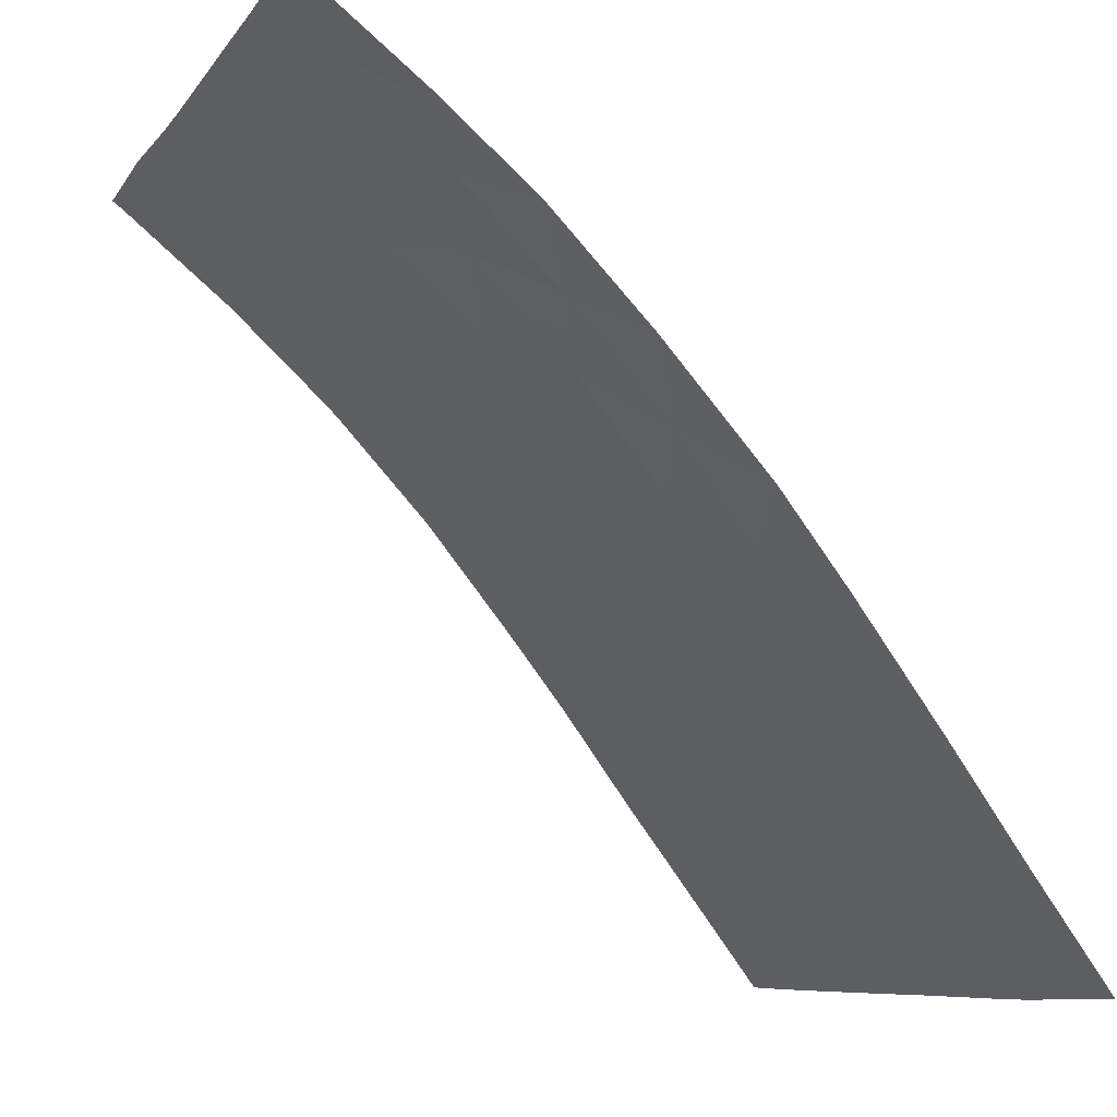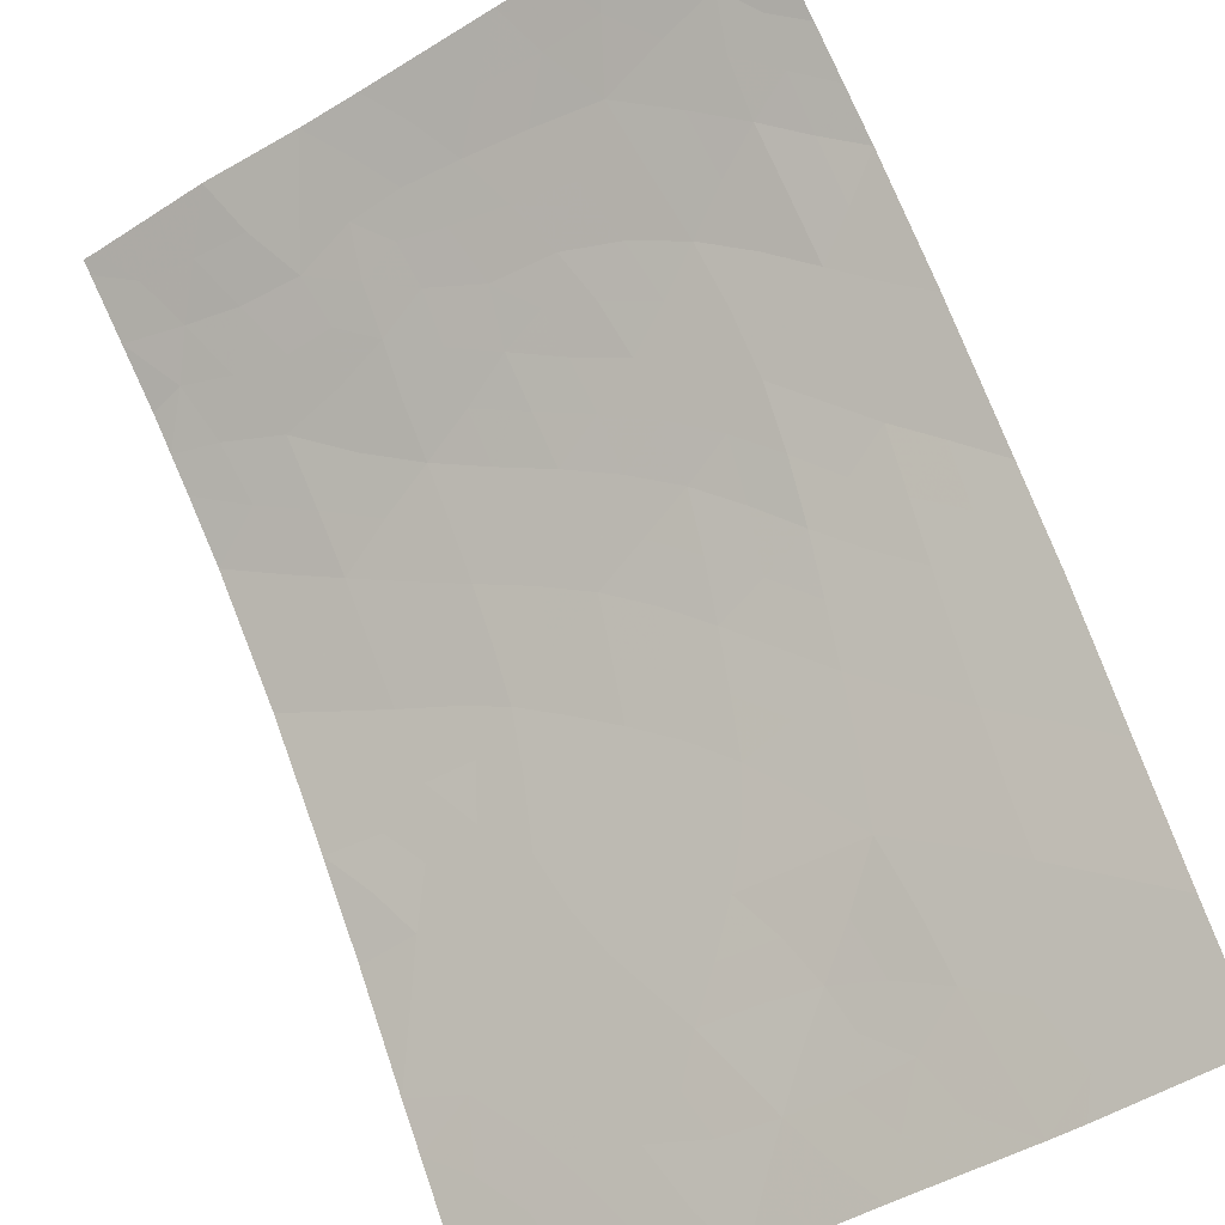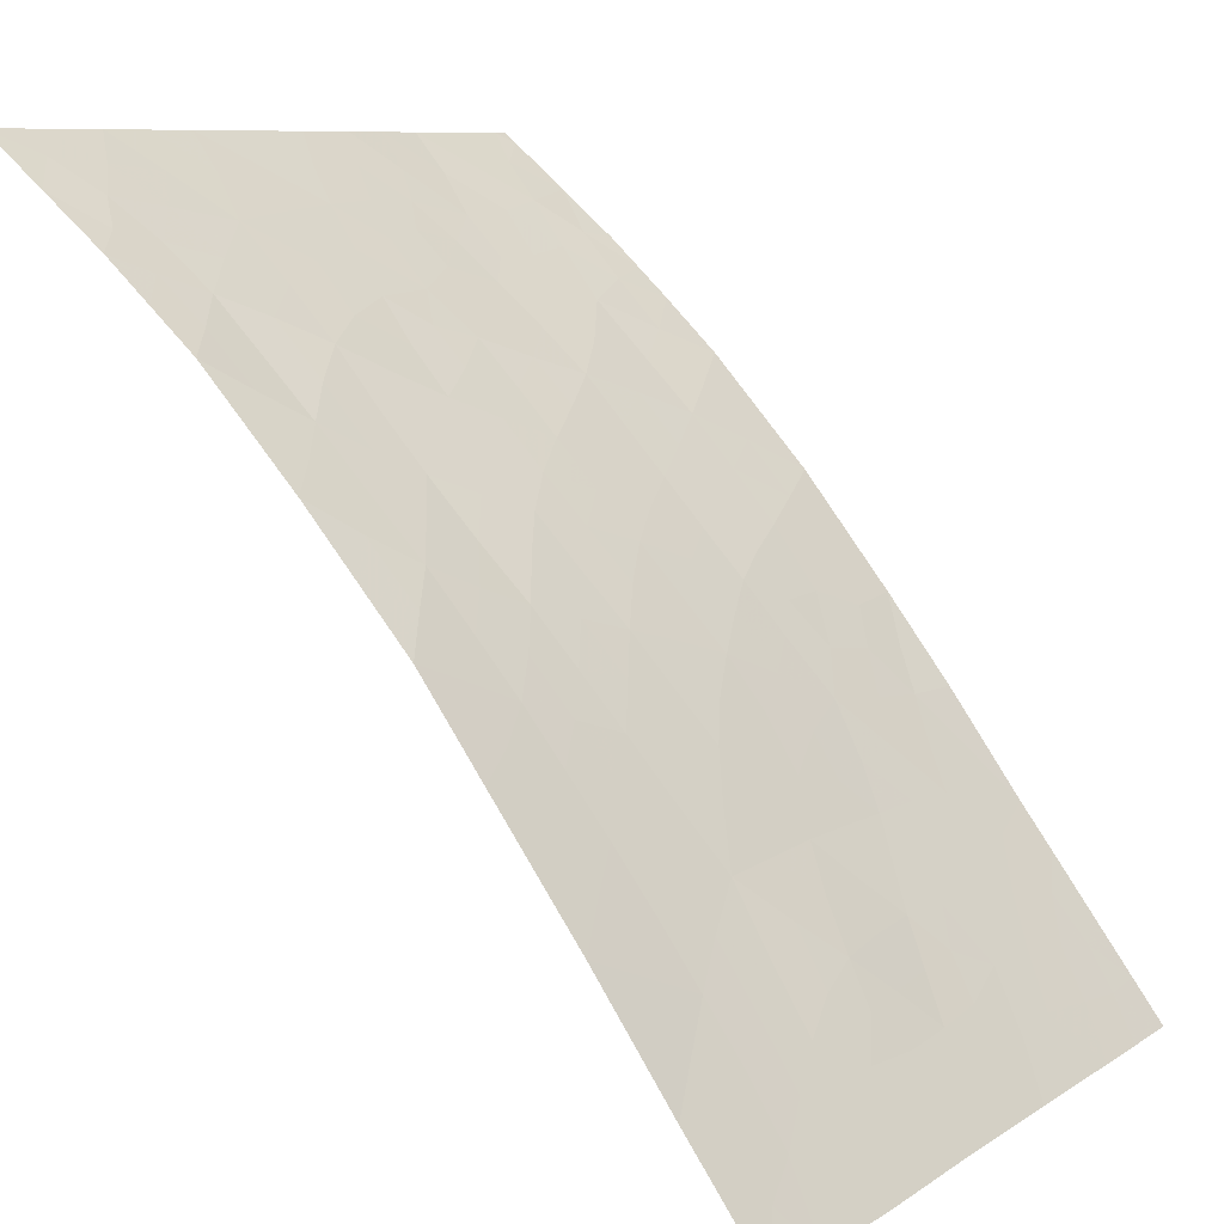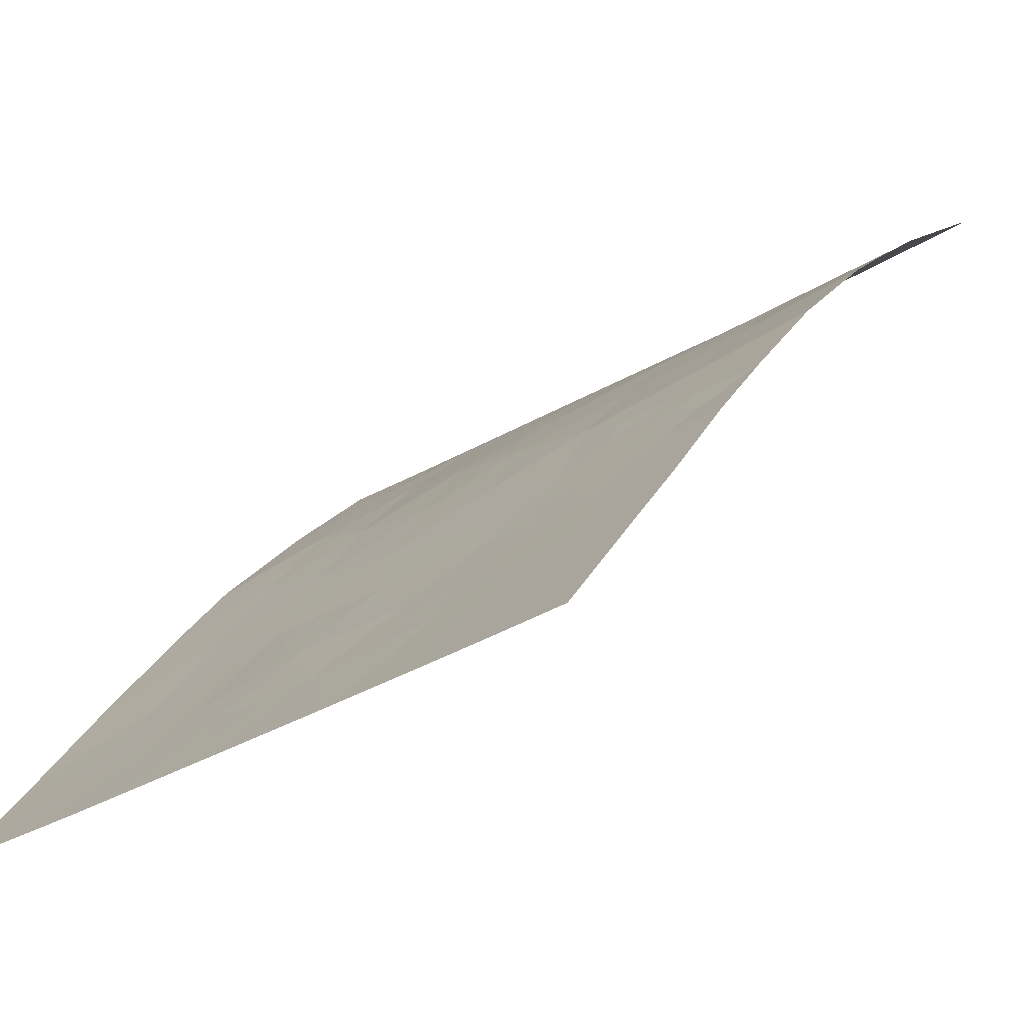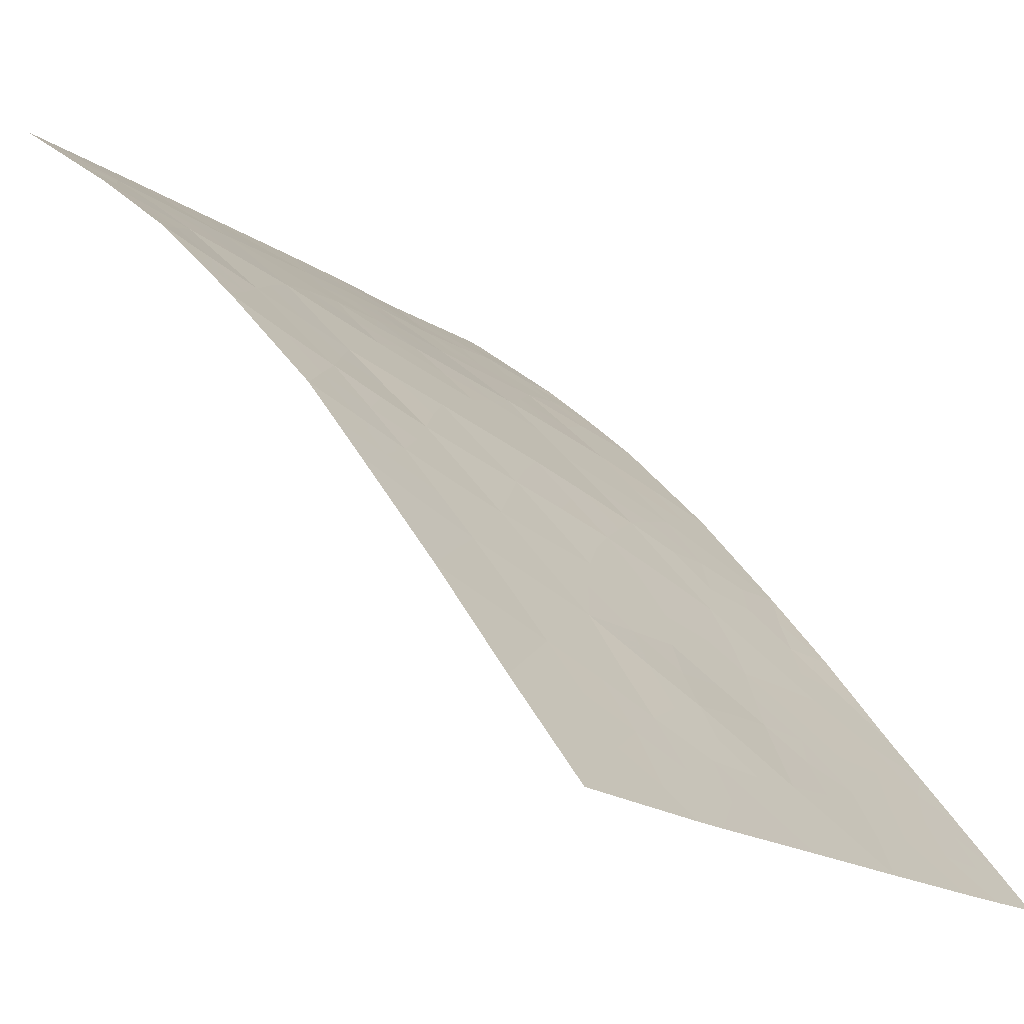
<metadata>
{"format":"obj","ext":"obj","renderer":"f3d","projection":"perspective","resolution":1024,"background":"white","views":[{"elev":-8.7,"azim":159.1,"up":"+Z"},{"elev":-52.0,"azim":122.9,"up":"+Z"},{"elev":8.8,"azim":-147.6,"up":"+Z"},{"elev":-31.8,"azim":-50.0,"up":"+Z"},{"elev":-19.5,"azim":-141.2,"up":"+Z"}]}
</metadata>
<code>
v -27.64 -42.91 97.66
v -27.24 -45.07 98.01
v -34.45 -50 89.81
v -29.01 -46.12 96.41
v -36.87 -47.91 86.57
v -36.84 -43.52 86.52
v -34.06 -41.82 90.27
v -36.85 -45.73 86.54
v -36.86 -41.12 86.48
v -25.94 -39.08 99.11
v -27.46 -39.41 97.83
v -33.02 -43.25 91.67
v -34.26 -37.99 90.06
v -36.83 -38 86.51
v -36.86 -40.52 86.48
v -34.99 -50 89.11
v -36.37 -50 87.3
v -24.79 -40.3 100
v -26.4 -41.27 98.74
v -36.88 -48.92 86.59
v -36.89 -50 86.61
v -35.56 -38 88.23
v -24.9 -50 100
v -24.89 -49.74 100
v -25.11 -50 99.84
v -26.16 -43.65 98.93
v -24.82 -42.17 100
v -24.82 -47.6 100
v -34.91 -45.27 89.11
v -33.22 -50 91.49
v -26.24 -48.88 98.92
v -28.05 -50 97.36
v -24.86 -44.67 100
v -31.72 -38 93.45
v -31.39 -41.08 93.76
v -29.07 -42.5 96.32
v -32.12 -50 92.89
v -29.7 -48.07 95.71
v -33.16 -48.93 91.52
v -30.5 -42.5 94.81
v -35.86 -42.38 87.84
v -34.02 -46.12 90.3
v -31.83 -42.85 93.23
v -32.68 -41.4 92.11
v -29.89 -40.84 95.43
v -29.17 -39.37 96.21
v -26.98 -50 98.32
v -29.97 -37.99 95.41
v -28.34 -38 97.09
v -33.47 -44.69 91.05
v -24.86 -45.8 100
v -26.14 -45.68 98.95
v -32.21 -39.65 92.76
v -32.8 -37.98 92.03
v -28.95 -50 96.51
v -24.75 -38 100
v -24.75 -38 100
v -24.75 -38.01 100
v -26.82 -38 98.39
v -30.62 -50 94.72
v -35.63 -46.62 88.17
v -35.05 -43.27 88.98
v -31.04 -44.38 94.22
v -34.1 -48.13 90.25
v -35.05 -47.26 88.96
v -36.12 -39.7 87.47
v -32.95 -46.74 91.77
v -29.73 -44.23 95.65
v -28.28 -40.97 97.11
v -30.36 -46.16 94.95
v -33.47 -39.78 91.08
v -34 -44.07 90.32
v -32.28 -44.72 92.67
v -34.8 -39.84 89.26
v -31.65 -46.29 93.49
v -31.15 -48.07 94.09
v -31.92 -48.01 93.13
v -30.85 -39.47 94.44
v -35.47 -41.49 88.36
v -35.89 -44.5 87.83
v -28.34 -44.28 97.03
v -27.52 -45.97 97.74
v -27.96 -48.06 97.4
v -26.66 -39.34 98.51
v -26.14 -40.1 98.95
v -26.96 -40.26 98.26
v -36.2 -38 87.37
v -35.82 -38.92 87.88
v -36.38 -38.84 87.12
v -35.68 -50 88.21
v -35.91 -49.37 87.88
v -36.39 -49.22 87.25
v -24.81 -41.23 100
v -25.56 -41.82 99.42
v -25.52 -40.76 99.44
v -25.51 -42.95 99.45
v -26.26 -42.52 98.86
v -30.38 -40.15 94.93
v -30.02 -39.4 95.32
v -29.55 -40.09 95.8
v -33.53 -37.99 91.04
v -33.17 -38.87 91.51
v -33.85 -38.9 90.59
v -33.33 -41.58 91.24
v -32.87 -42.32 91.86
v -33.48 -42.57 91.04
v -31.26 -38.76 93.97
v -31.56 -39.56 93.57
v -31.95 -38.81 93.13
v -33.07 -47.9 91.62
v -32.49 -47.43 92.39
v -32.61 -48.42 92.25
v -32.67 -50 92.19
v -32.65 -49.38 92.19
v -30.66 -40.93 94.58
v -31.15 -40.26 94.07
v -36.85 -44.62 86.53
v -36.37 -44.04 87.16
v -36.36 -45.12 87.2
v -34.04 -47.12 90.3
v -33.54 -46.46 90.96
v -33.55 -47.47 90.97
v -36.85 -42.32 86.5
v -36.42 -42.01 87.08
v -36.39 -42.98 87.14
v -32.25 -42.13 92.67
v -32.43 -43.05 92.43
v -27.06 -42.16 98.17
v -26.9 -43.26 98.3
v -26.76 -44.3 98.42
v -29.16 -37.99 96.25
v -28.76 -38.68 96.65
v -29.6 -38.68 95.79
v -33.63 -45.61 90.82
v -33.16 -45.69 91.48
v -32.85 -44.81 91.89
v -32.57 -45.67 92.27
v -25.56 -46.24 99.43
v -25.49 -45.21 99.49
v -24.84 -46.7 100
v -25.61 -47.27 99.37
v -32.54 -38.84 92.35
v -32.83 -39.72 91.94
v -32.46 -40.51 92.42
v -33.09 -40.62 91.57
v -32.04 -41.24 92.93
v -31.62 -41.95 93.48
v -35.35 -45.79 88.54
v -35.84 -45.54 87.9
v -35.39 -44.89 88.48
v -30.21 -41.65 95.11
v -30.94 -41.77 94.29
v -32.26 -37.99 92.74
v -29.79 -50 95.62
v -30.13 -49.04 95.25
v -29.33 -49.03 96.1
v -31.17 -42.66 94.02
v -30.77 -43.42 94.52
v -31.41 -43.59 93.75
v -29.09 -40.87 96.27
v -28.69 -41.72 96.7
v -29.45 -41.63 95.9
v -34.46 -45.7 89.71
v -34.47 -44.65 89.7
v -34.01 -45.12 90.31
v -25.4 -39.7 99.53
v -24.84 -43.42 100
v -25.49 -44.12 99.48
v -31.82 -40.39 93.24
v -27.9 -41.9 97.44
v -27.38 -41.12 97.89
v -36.51 -40.22 86.95
v -35.11 -40.69 88.84
v -35.79 -40.59 87.92
v -35.46 -39.82 88.36
v -31.66 -44.54 93.44
v -31.33 -45.34 93.87
v -31.95 -45.5 93.09
v -25.57 -48.27 99.43
v -24.86 -48.67 100
v -25.48 -49.27 99.53
v -32.62 -43.95 92.2
v -33.11 -44.05 91.55
v -28.25 -46.07 97.09
v -27.77 -46.92 97.55
v -28.55 -47.06 96.85
v -29.05 -44.26 96.33
v -28.69 -45.18 96.7
v -29.38 -45.17 96.02
v -26.1 -44.7 98.98
v -27.51 -50 97.84
v -27.67 -49.15 97.69
v -27.93 -38.68 97.43
v -27.58 -38 97.74
v -27.14 -38.67 98.11
v -26.45 -38.6 98.69
v -25.24 -38.69 99.64
v -24.77 -39.15 100
v -25.79 -38 99.19
v -34.91 -38 89.15
v -34.52 -38.92 89.67
v -35.17 -38.93 88.76
v -31.01 -46.21 94.22
v -30.72 -47.13 94.56
v -31.39 -47.14 93.8
v -36.14 -41.31 87.45
v -34.56 -47.75 89.61
v -34.5 -46.72 89.67
v -28.3 -39.39 97.04
v -27.85 -40.2 97.49
v -31.95 -47.1 93.11
v -33.76 -40.74 90.68
v -34.43 -40.77 89.76
v -34.13 -39.83 90.17
v -30.85 -37.99 94.43
v -30.45 -38.72 94.89
v -32.26 -46.47 92.68
v -35.33 -49.27 88.64
v -36.22 -47.22 87.41
v -34.96 -46.27 89.05
v -35.92 -43.49 87.78
v -35.46 -43.9 88.42
v -35.51 -43.06 88.35
v -33.75 -49.41 90.74
v -34.14 -49.01 90.21
v -33.63 -48.48 90.88
v -35.14 -48.26 88.86
v -28.34 -42.64 97
v -36.84 -39.26 86.49
v -32.18 -48.93 92.81
v -33.84 -50 90.65
v -27.95 -45.12 97.37
v -29.33 -47.09 96.09
v -30.04 -47.11 95.32
v -29.69 -46.13 95.67
v -34.96 -44.25 89.07
v -34.52 -43.61 89.66
v -34.03 -43 90.29
v -34.61 -42.58 89.56
v -36.86 -46.82 86.56
v -29.78 -42.45 95.57
v -33.52 -43.59 90.97
v -30.69 -45.24 94.6
v -34.79 -41.61 89.27
v -28.5 -49.04 96.92
v -28.89 -48.06 96.51
v -30.43 -48.08 94.9
v -30.89 -49.04 94.4
v -35.21 -42.37 88.74
v -34.66 -48.94 89.52
v -31.37 -50 93.8
v -31.6 -49.01 93.54
v -32.04 -43.78 92.97
v -29.41 -43.33 95.97
v -30.09 -43.33 95.26
v -28.11 -43.48 97.23
v -30.04 -45.18 95.31
v -30.38 -44.27 94.94
v -28.72 -40.12 96.67
v -27.11 -46.64 98.11
v -27.14 -47.5 98.1
v -26.36 -47.9 98.78
v -26.62 -45.14 98.54
v -26.05 -50 99.08
v -26.85 -49.38 98.41
v -26.82 -45.89 98.35
v -26.4 -46.77 98.73
v -28.72 -43.4 96.66
v -27.04 -48.48 98.21
v -36.31 -46.22 87.27
v -27.57 -44.07 97.72
v -36.32 -48.33 87.32
v -35.8 -48.62 88
v -35.67 -47.7 88.15
f 84 85 86
f 87 88 89
f 17 91 90
f 93 94 95
f 21 20 92
f 24 23 25
f 94 96 97
f 98 99 100
f 101 102 103
f 104 105 106
f 107 108 109
f 110 111 112
f 37 113 114
f 98 115 116
f 117 118 119
f 120 121 122
f 123 124 125
f 126 127 105
f 128 97 129
f 130 271 129
f 131 132 133
f 121 134 135
f 136 137 135
f 52 139 138
f 140 141 138
f 102 142 143
f 144 145 143
f 146 147 126
f 148 149 150
f 115 151 152
f 153 109 142
f 154 155 156
f 152 157 147
f 158 159 157
f 160 161 162
f 163 164 165
f 166 95 85
f 167 168 96
f 169 146 144
f 128 170 171
f 173 174 175
f 176 177 178
f 179 180 181
f 182 136 183
f 184 185 186
f 187 188 189
f 139 190 168
f 57 56 58
f 193 194 195
f 196 84 195
f 198 166 197
f 10 199 197
f 200 201 202
f 203 204 205
f 172 174 206
f 120 207 208
f 193 209 132
f 86 171 210
f 205 77 211
f 212 213 214
f 215 216 107
f 133 99 216
f 217 137 178
f 163 208 220
f 220 61 148
f 206 41 124
f 125 221 118
f 222 221 223
f 224 225 226
f 227 273 274
f 170 228 161
f 111 217 211
f 112 230 114
f 231 3 224
f 110 226 122
f 184 188 232
f 233 234 235
f 134 165 50
f 212 145 104
f 236 237 164
f 238 237 239
f 149 270 119
f 151 162 241
f 242 183 50
f 177 243 203
f 213 244 173
f 83 192 245
f 246 245 156
f 247 204 234
f 247 155 248
f 249 223 41
f 3 250 225
f 207 250 227
f 251 252 248
f 77 252 230
f 202 175 88
f 201 103 214
f 116 169 108
f 159 176 253
f 222 236 150
f 253 182 127
f 241 254 255
f 81 256 271
f 189 235 257
f 242 238 106
f 257 243 258
f 244 239 249
f 100 259 160
f 185 260 261
f 141 179 262
f 209 210 259
f 190 263 130
f 31 264 265
f 255 258 158
f 263 266 2
f 52 138 267
f 268 228 256
f 268 187 254
f 186 246 233
f 269 265 192
f 261 262 269
f 266 267 260
f 11 84 86
f 84 10 85
f 86 85 19
f 14 87 89
f 87 22 88
f 89 88 66
f 17 92 91
f 91 273 218
f 18 93 95
f 93 27 94
f 95 94 19
f 21 92 17
f 20 5 272
f 19 94 97
f 94 27 96
f 97 96 26
f 45 98 100
f 98 78 99
f 100 99 46
f 13 101 103
f 101 54 102
f 103 102 71
f 7 104 106
f 104 44 105
f 106 105 12
f 34 107 109
f 107 78 108
f 109 108 53
f 39 110 112
f 110 67 111
f 112 111 77
f 113 30 114
f 39 114 30
f 78 98 116
f 98 45 115
f 116 115 35
f 8 117 119
f 117 6 118
f 119 118 80
f 64 120 122
f 120 42 121
f 122 121 67
f 6 123 125
f 123 9 124
f 125 124 41
f 44 126 105
f 126 43 127
f 105 127 12
f 1 128 129
f 128 19 97
f 129 97 26
f 26 130 129
f 130 2 271
f 129 271 1
f 48 131 133
f 131 49 132
f 133 132 46
f 67 121 135
f 121 42 134
f 135 134 50
f 50 136 135
f 136 73 137
f 135 137 67
f 33 51 139
f 138 139 51
f 140 28 141
f 71 102 143
f 102 54 142
f 143 142 53
f 53 144 143
f 144 44 145
f 143 145 71
f 44 146 126
f 146 35 147
f 126 147 43
f 29 148 150
f 148 61 149
f 150 149 80
f 35 115 152
f 115 45 151
f 152 151 40
f 54 153 142
f 153 34 109
f 142 109 53
f 55 154 156
f 154 60 155
f 156 155 38
f 35 152 147
f 152 40 157
f 147 157 43
f 40 158 157
f 158 63 159
f 157 159 43
f 45 160 162
f 160 69 161
f 162 161 36
f 42 163 165
f 163 29 164
f 165 164 72
f 10 166 85
f 166 18 95
f 85 95 19
f 27 167 96
f 167 33 168
f 96 168 26
f 53 169 144
f 169 35 146
f 144 146 44
f 19 128 171
f 128 1 170
f 171 170 69
f 9 15 172
f 74 173 175
f 173 79 174
f 175 174 66
f 73 176 178
f 176 63 177
f 178 177 75
f 31 179 181
f 179 28 180
f 181 180 24
f 25 181 24
f 12 182 183
f 182 73 136
f 183 136 50
f 4 184 186
f 184 82 185
f 186 185 83
f 68 187 189
f 187 81 188
f 189 188 4
f 33 139 168
f 139 52 190
f 168 190 26
f 265 191 192
f 191 32 192
f 11 193 195
f 193 49 194
f 195 194 59
f 59 196 195
f 196 10 84
f 195 84 11
f 199 57 197
f 58 198 197
f 198 18 166
f 10 196 199
f 196 59 199
f 58 197 57
f 22 200 202
f 200 13 201
f 202 201 74
f 75 203 205
f 203 70 204
f 205 204 76
f 9 172 206
f 172 66 174
f 206 174 79
f 42 120 208
f 120 64 207
f 208 207 65
f 49 193 132
f 193 11 209
f 132 209 46
f 11 86 210
f 86 19 171
f 210 171 69
f 75 205 211
f 205 76 77
f 71 212 214
f 212 7 213
f 214 213 74
f 34 215 107
f 215 48 216
f 107 216 78
f 48 133 216
f 133 46 99
f 216 99 78
f 75 217 178
f 217 67 137
f 178 137 73
f 218 250 16
f 29 163 220
f 163 42 208
f 220 208 65
f 29 220 148
f 220 65 61
f 9 206 124
f 206 79 41
f 6 125 118
f 125 41 221
f 118 221 80
f 62 222 223
f 222 80 221
f 223 221 41
f 39 224 226
f 224 3 225
f 226 225 64
f 65 227 274
f 227 218 273
f 69 170 161
f 170 1 228
f 161 228 36
f 15 229 172
f 229 14 89
f 77 111 211
f 111 67 217
f 211 217 75
f 39 112 114
f 112 77 230
f 114 230 37
f 30 224 39
f 224 30 231
f 67 110 122
f 110 39 226
f 122 226 64
f 82 184 232
f 184 4 188
f 232 188 81
f 4 233 235
f 233 38 234
f 235 234 70
f 134 42 165
f 50 165 72
f 7 212 104
f 212 71 145
f 104 145 44
f 29 236 164
f 236 62 237
f 164 237 72
f 7 238 239
f 238 72 237
f 239 237 62
f 5 240 219
f 240 8 270
f 219 240 270
f 80 149 119
f 149 61 270
f 119 270 8
f 40 151 241
f 151 45 162
f 241 162 36
f 72 242 50
f 242 12 183
f 75 177 203
f 177 63 243
f 203 243 70
f 74 213 173
f 213 7 244
f 173 244 79
f 32 245 192
f 245 32 55
f 38 246 156
f 246 83 245
f 156 245 55
f 38 247 234
f 247 76 204
f 234 204 70
f 76 247 248
f 247 38 155
f 248 155 60
f 79 249 41
f 249 62 223
f 3 16 250
f 225 250 64
f 65 207 227
f 207 64 250
f 227 250 218
f 60 251 248
f 251 37 252
f 248 252 76
f 77 76 252
f 230 252 37
f 22 202 88
f 202 74 175
f 88 175 66
f 74 201 214
f 201 13 103
f 214 103 71
f 78 116 108
f 116 35 169
f 108 169 53
f 43 159 253
f 159 63 176
f 253 176 73
f 80 222 150
f 222 62 236
f 150 236 29
f 43 253 127
f 253 73 182
f 127 182 12
f 40 241 255
f 241 36 254
f 255 254 68
f 2 232 271
f 271 256 1
f 68 189 257
f 189 4 235
f 257 235 70
f 12 242 106
f 242 72 238
f 106 238 7
f 68 257 258
f 257 70 243
f 258 243 63
f 79 244 249
f 244 7 239
f 249 239 62
f 45 100 160
f 100 46 259
f 160 259 69
f 83 185 261
f 185 82 260
f 261 260 267
f 267 141 262
f 141 28 179
f 262 179 31
f 46 209 259
f 209 11 210
f 259 210 69
f 274 61 65
f 26 190 130
f 190 52 263
f 130 263 2
f 31 181 264
f 181 25 264
f 265 264 47
f 40 255 158
f 255 68 258
f 158 258 63
f 263 52 266
f 2 266 82
f 138 51 140
f 267 138 141
f 232 2 82
f 81 268 256
f 268 36 228
f 256 228 1
f 36 268 254
f 268 81 187
f 254 187 68
f 4 186 233
f 186 83 246
f 233 246 38
f 83 269 192
f 269 31 265
f 191 265 47
f 83 261 269
f 261 267 262
f 269 262 31
f 82 266 260
f 266 52 267
f 197 166 10
f 90 91 218
f 81 271 232
f 90 218 16
f 92 272 273
f 20 272 92
f 219 274 272
f 273 272 274
f 5 219 272
f 91 92 273
f 229 89 66
f 219 270 61
f 274 219 61
f 172 229 66

</code>
